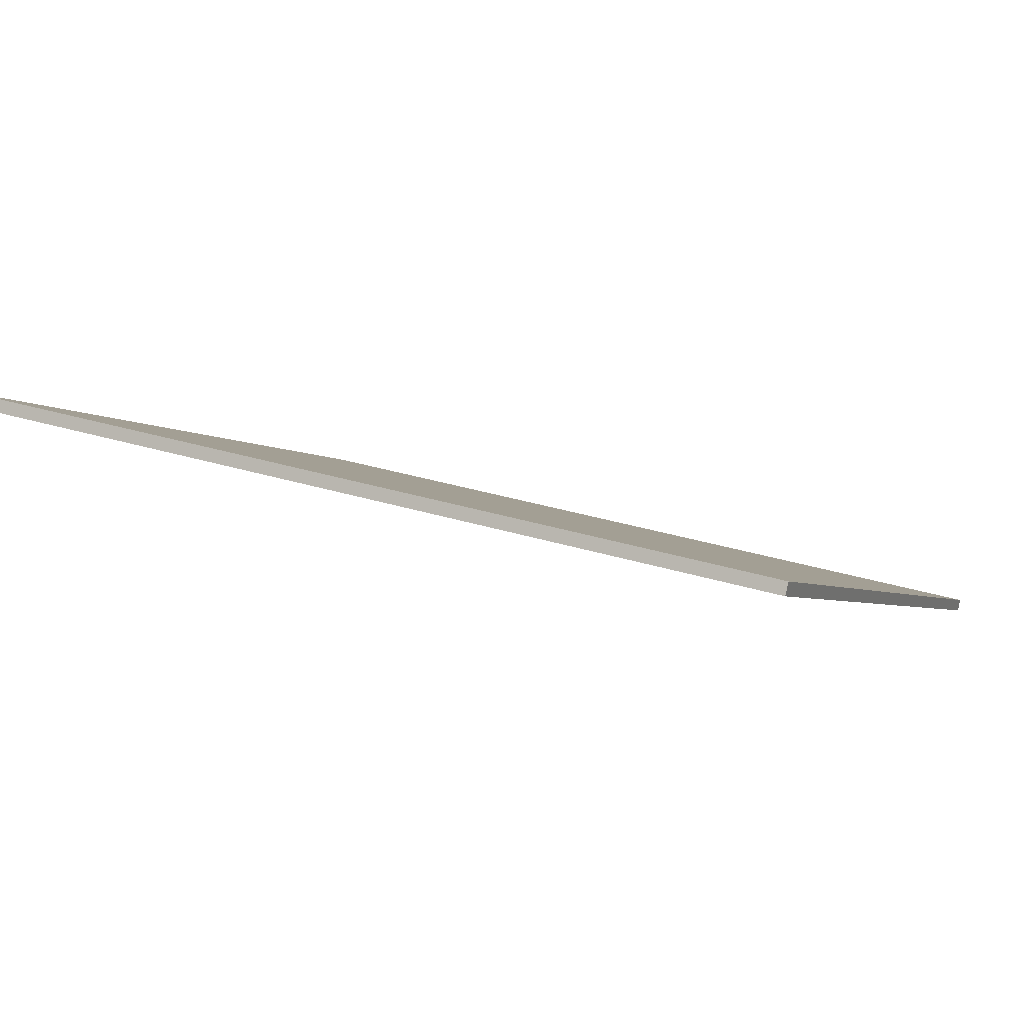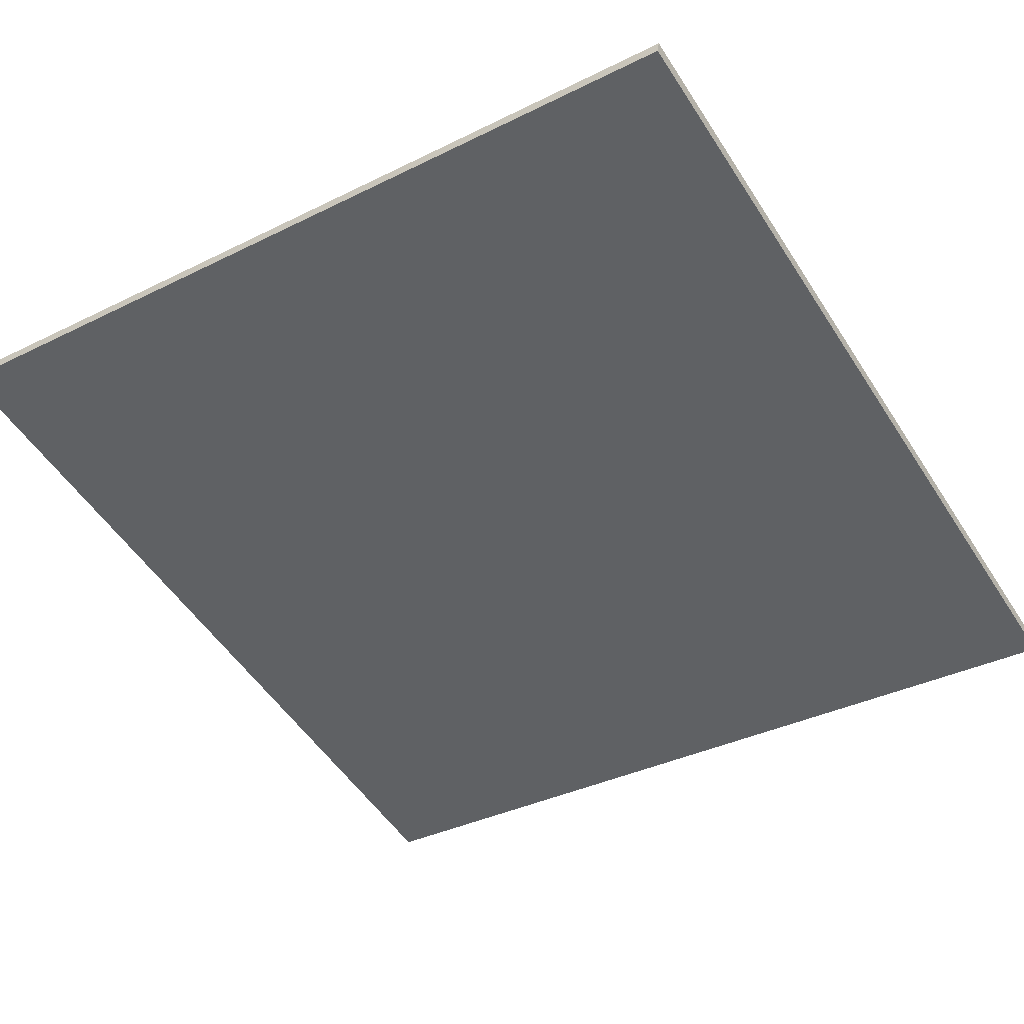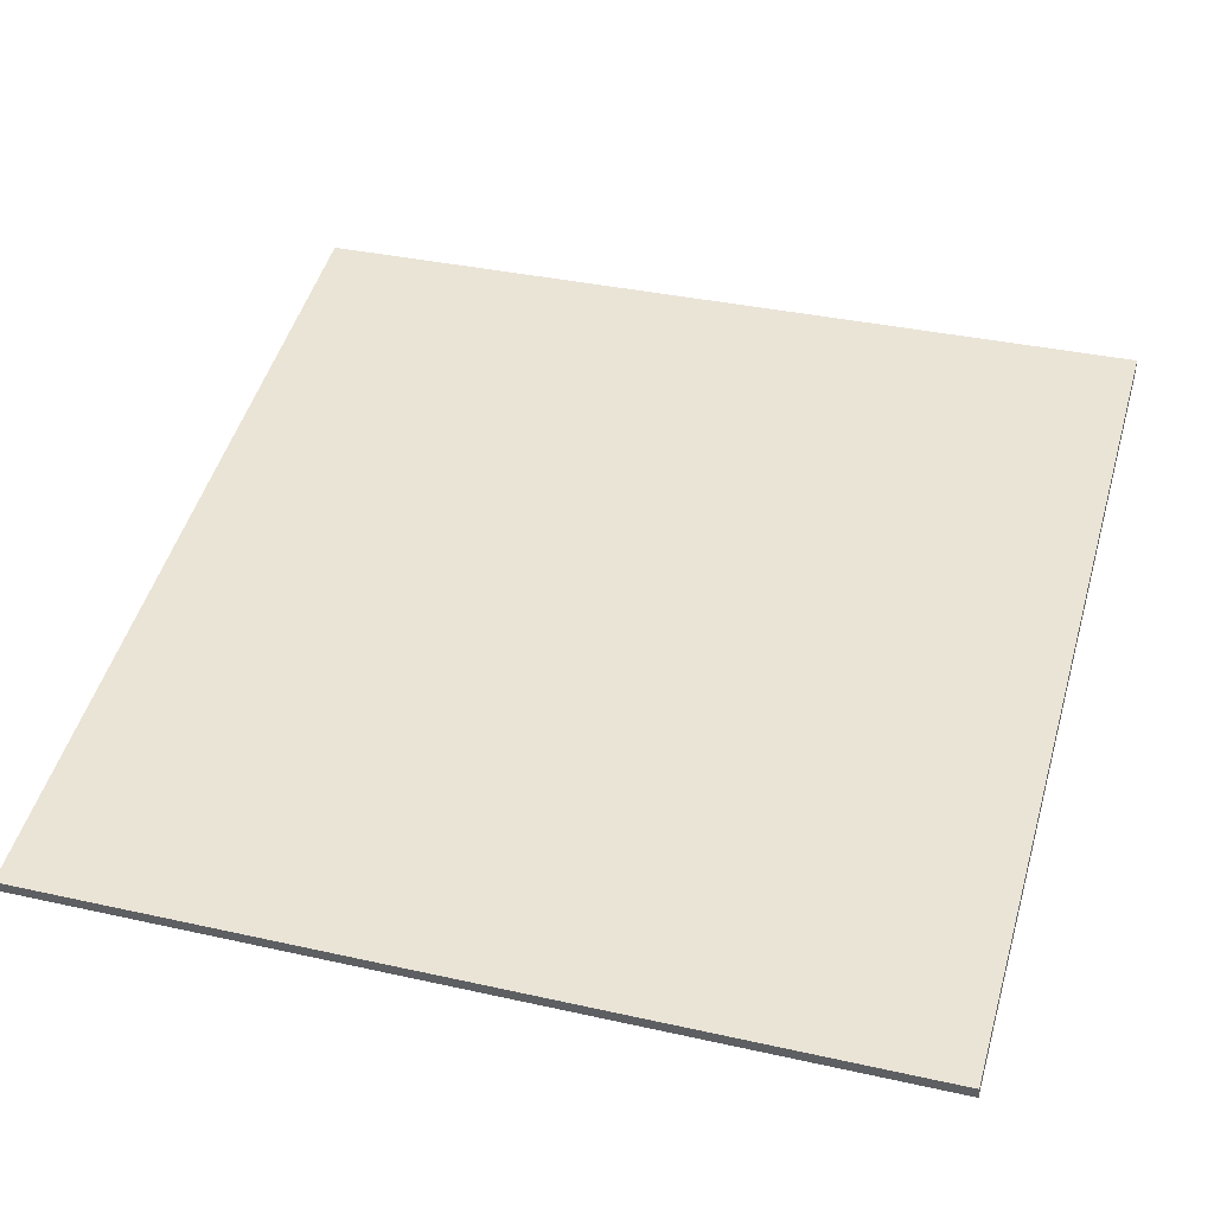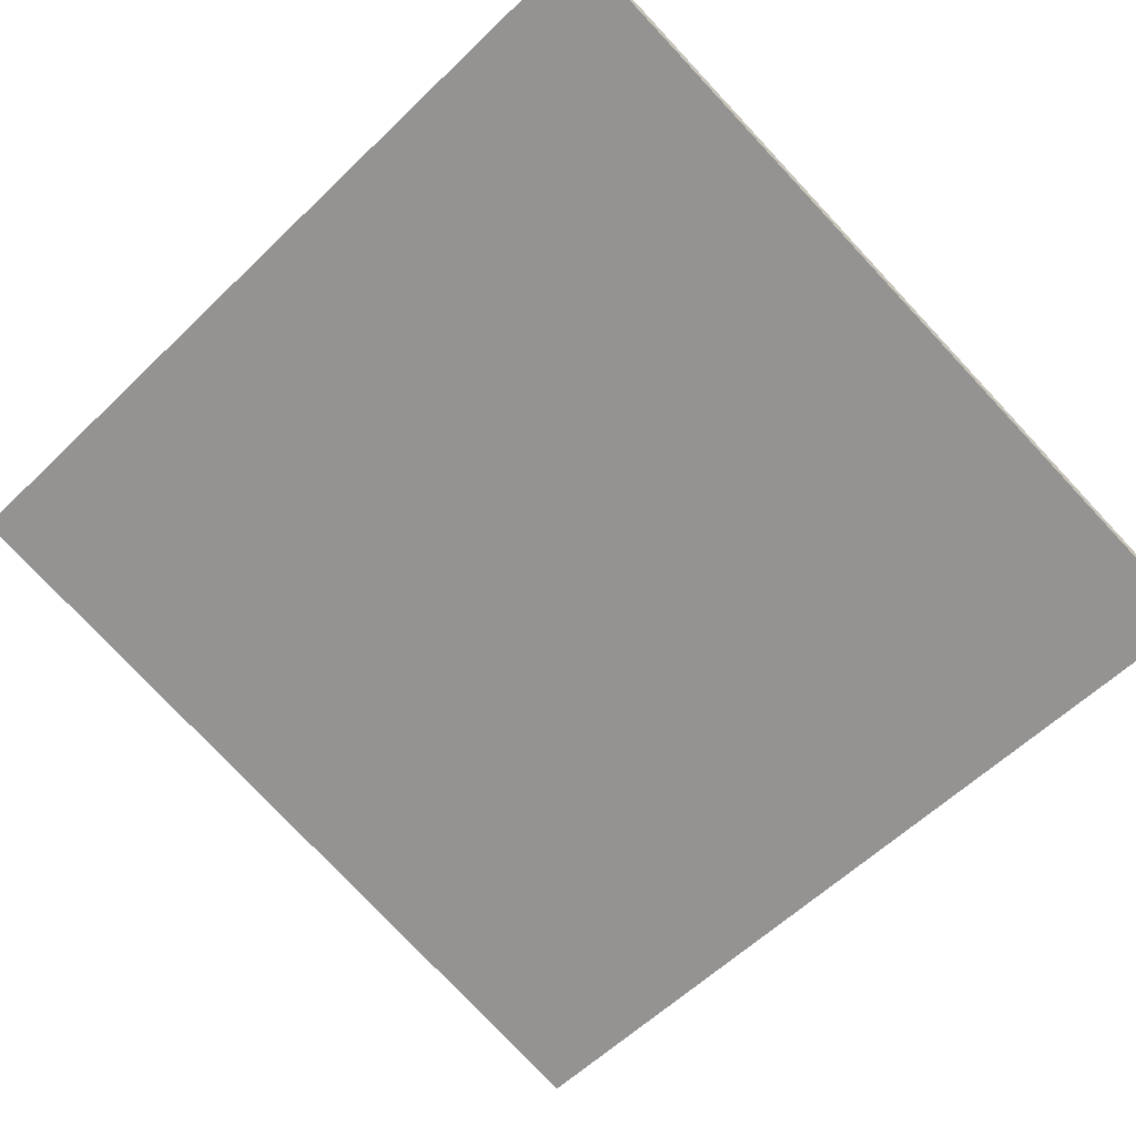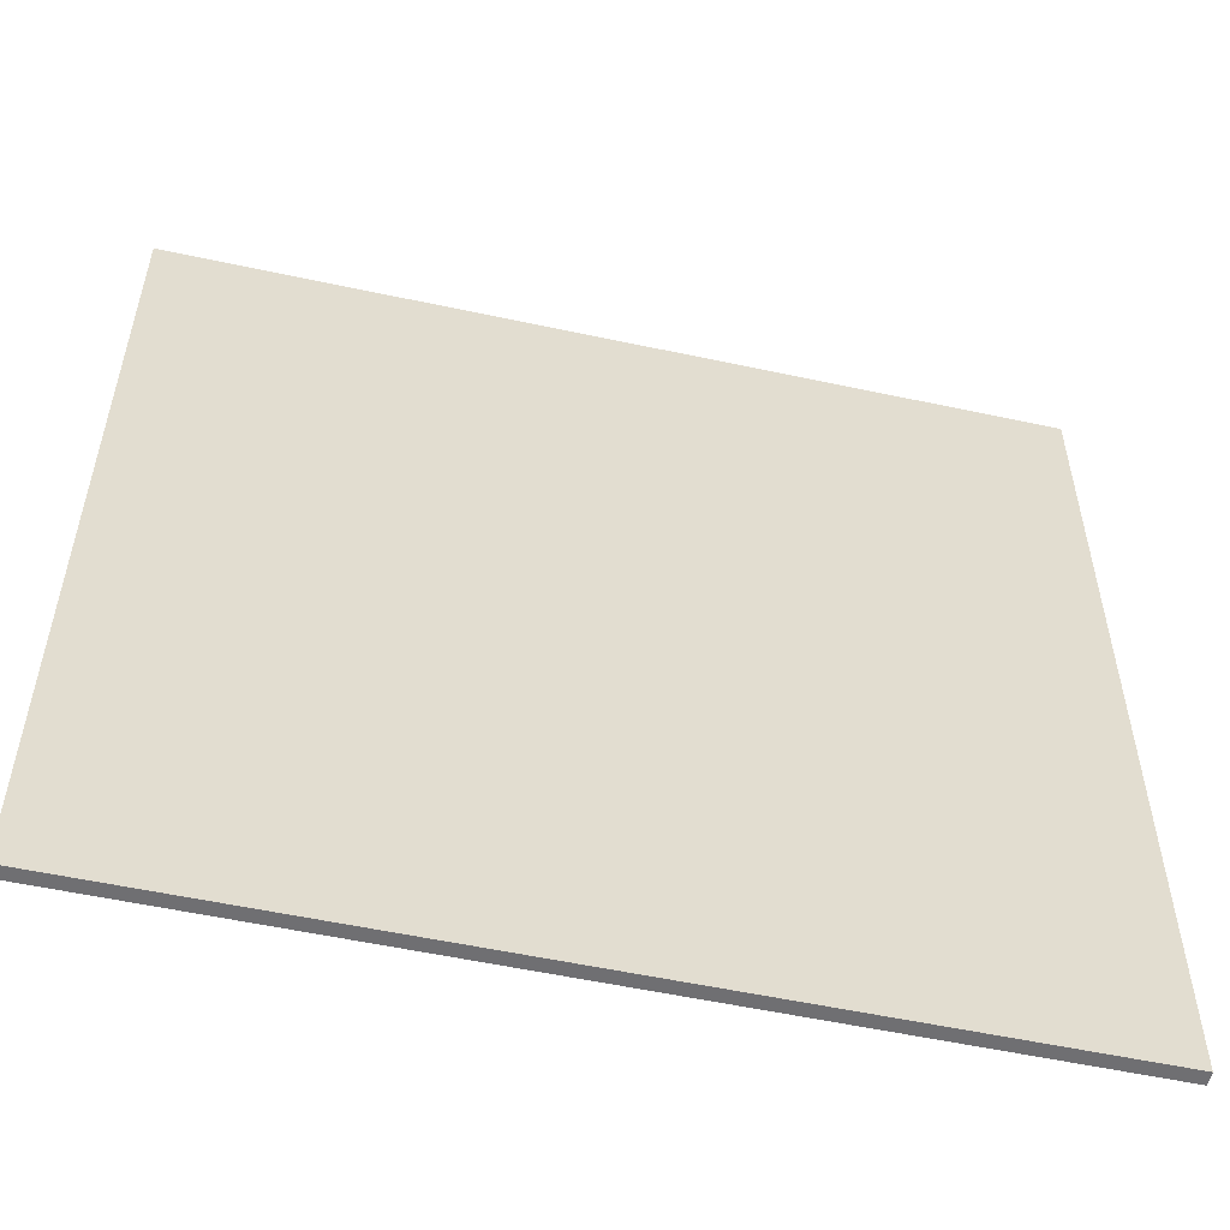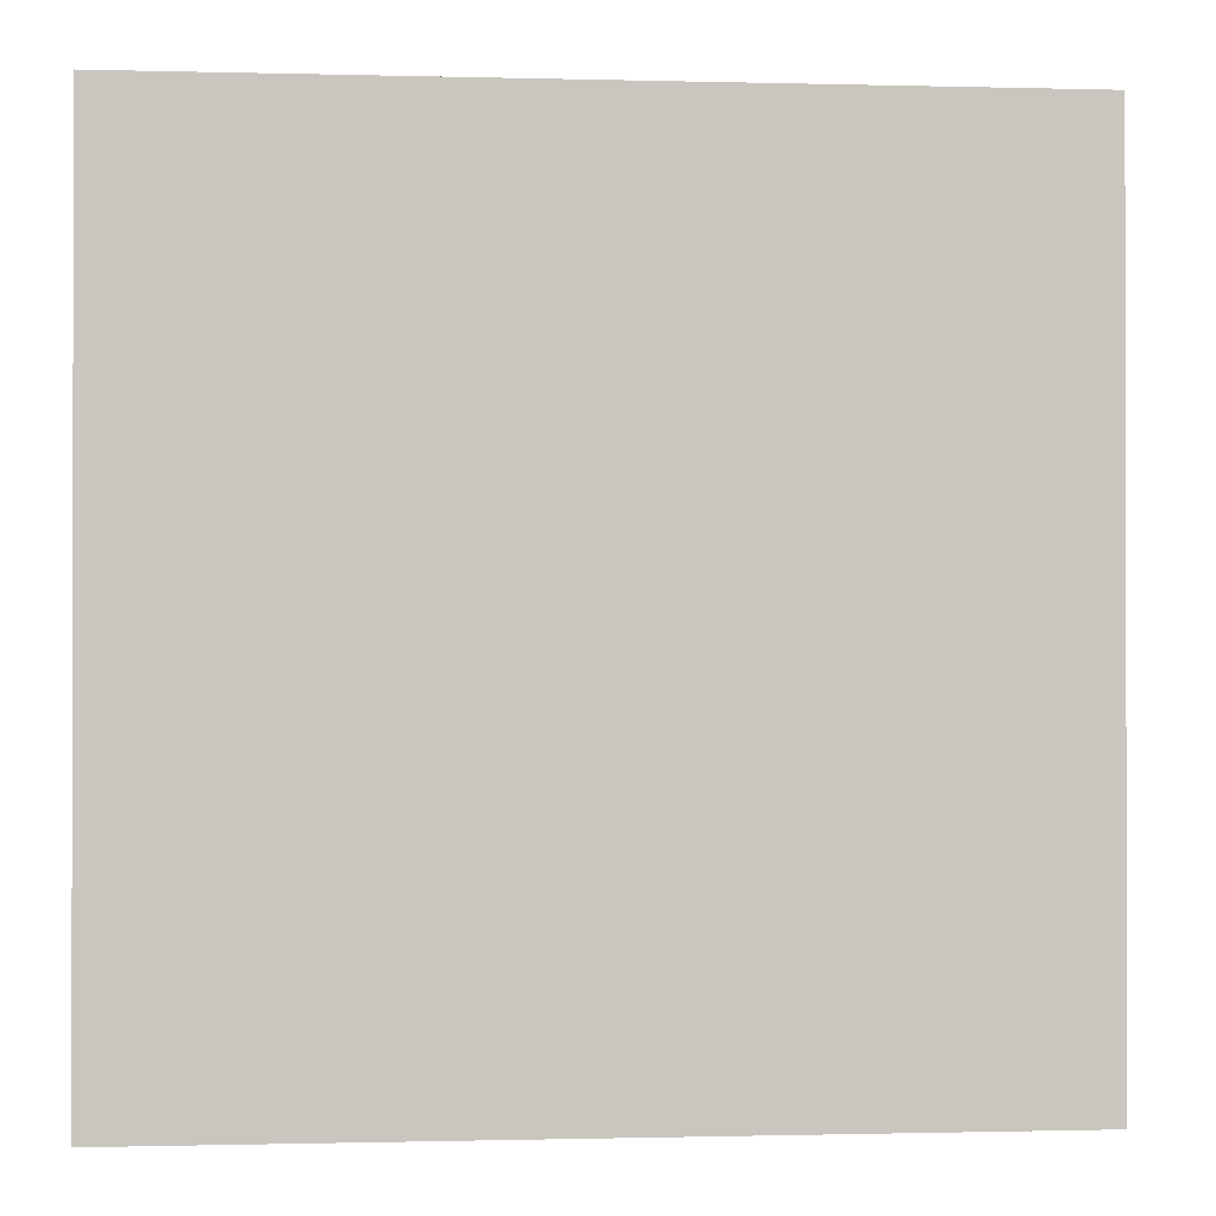
<metadata>
{"format":"obj","ext":"obj","renderer":"f3d","projection":"perspective","resolution":1024,"background":"white","views":[{"elev":-3.5,"azim":21.4,"up":"+Y"},{"elev":-36.2,"azim":-57.1,"up":"+Y"},{"elev":35.4,"azim":106.5,"up":"+Y"},{"elev":-77.9,"azim":43.2,"up":"+Y"},{"elev":-54.7,"azim":153.8,"up":"+Z"},{"elev":-0.7,"azim":-19.0,"up":"+Z"}]}
</metadata>
<code>
v -66.56 11.51 -4.831
v -66.56 11.51 4.831
v -66.53 11.66 -4.831
v -66.53 11.66 4.831
v -75.97 13.74 -4.831
v -75.97 13.74 4.831
v -75.93 13.88 -4.831
v -75.93 13.88 4.831
f 1 3 4
f 4 2 1
f 5 6 8
f 8 7 5
f 1 2 6
f 6 5 1
f 3 7 8
f 8 4 3
f 1 5 7
f 7 3 1
f 2 4 8
f 8 6 2

</code>
